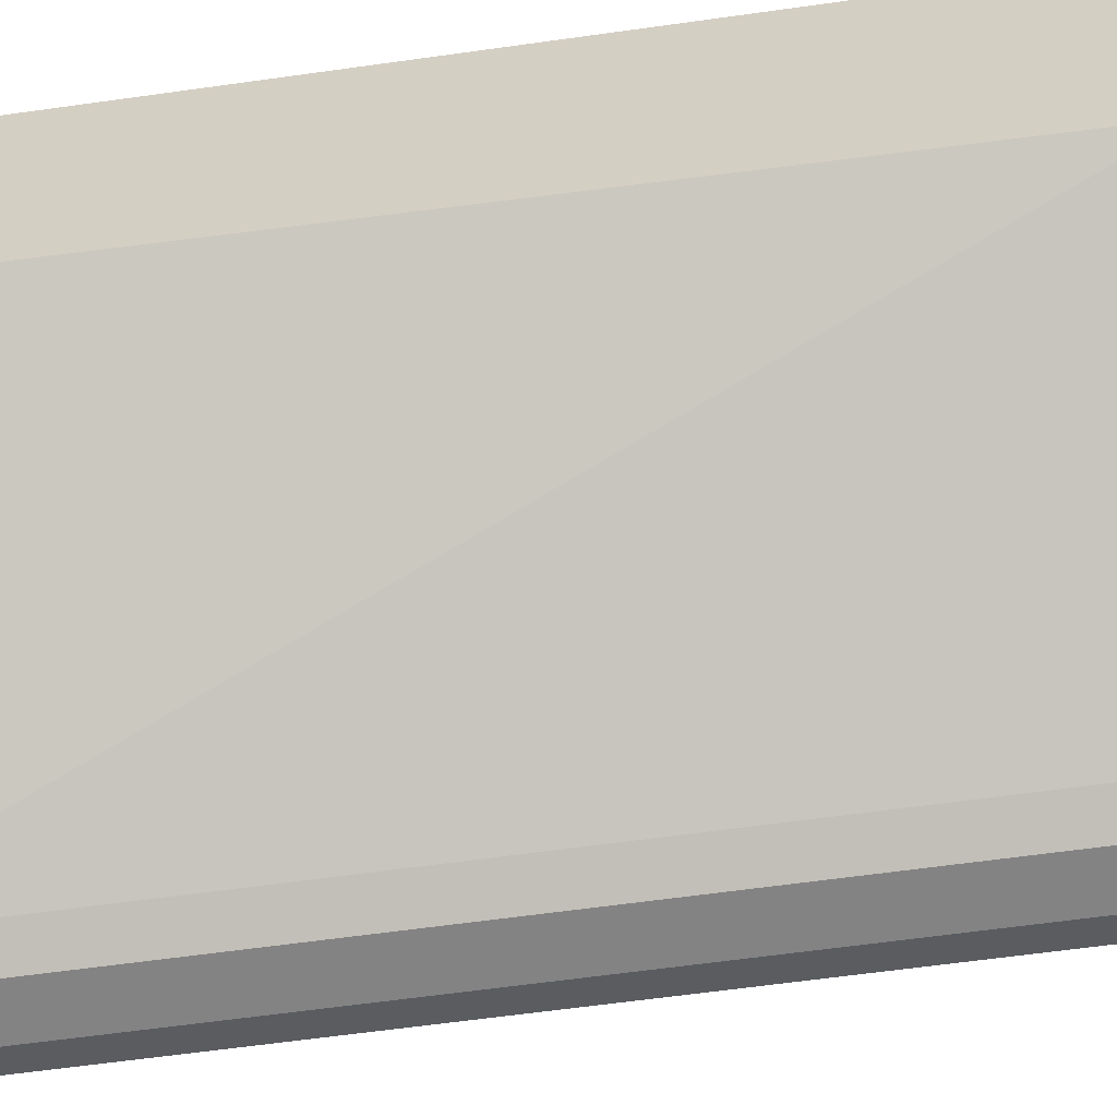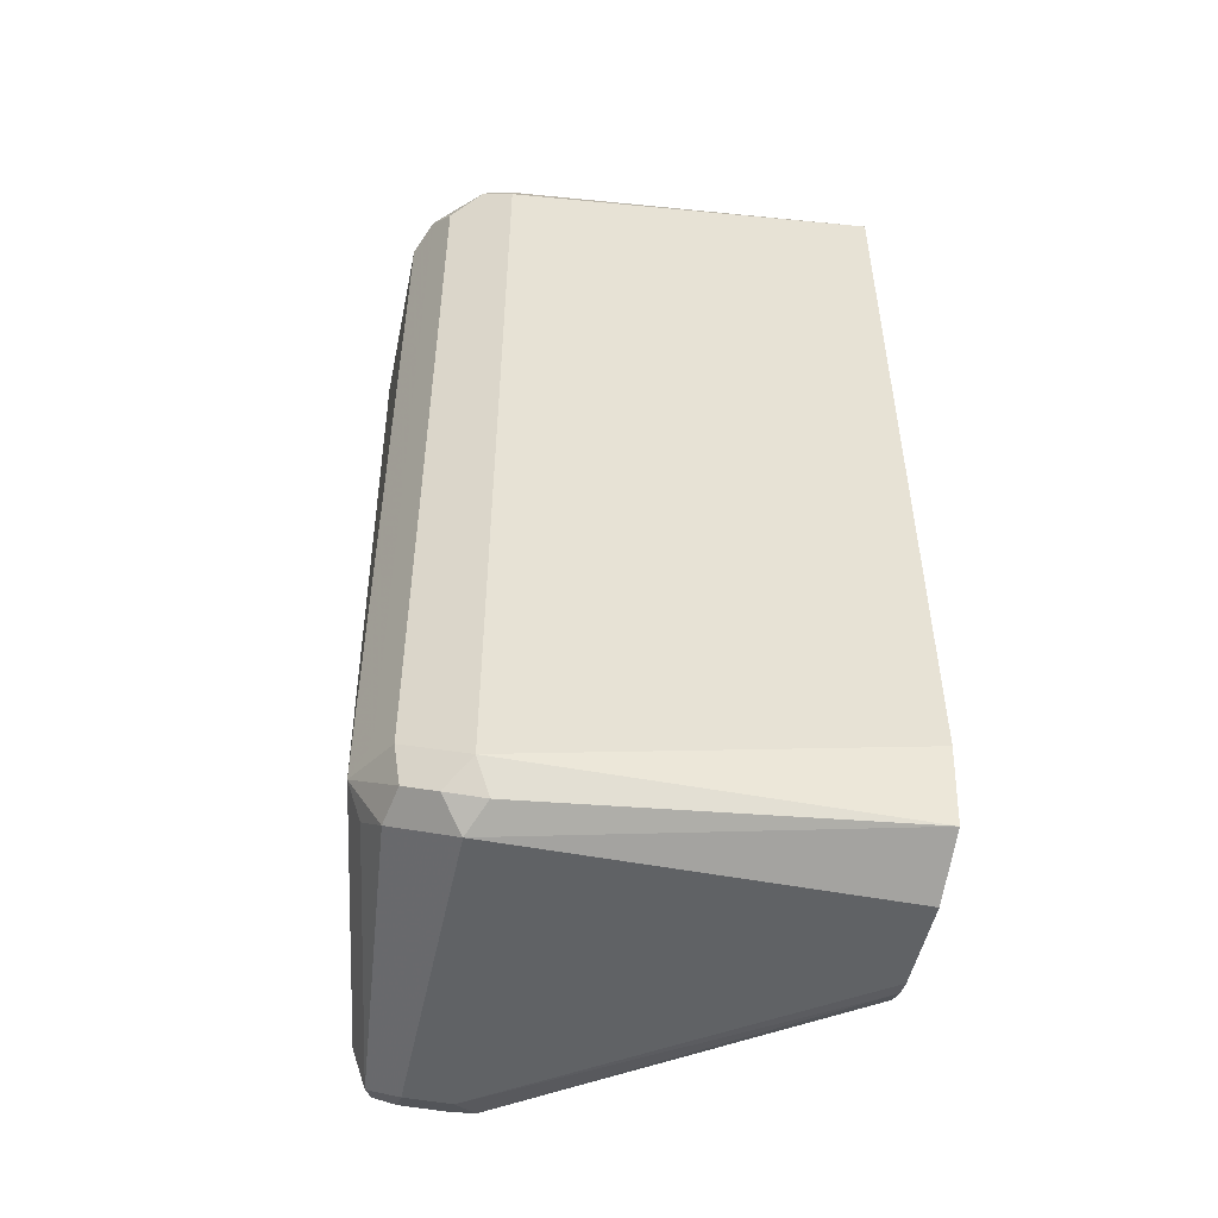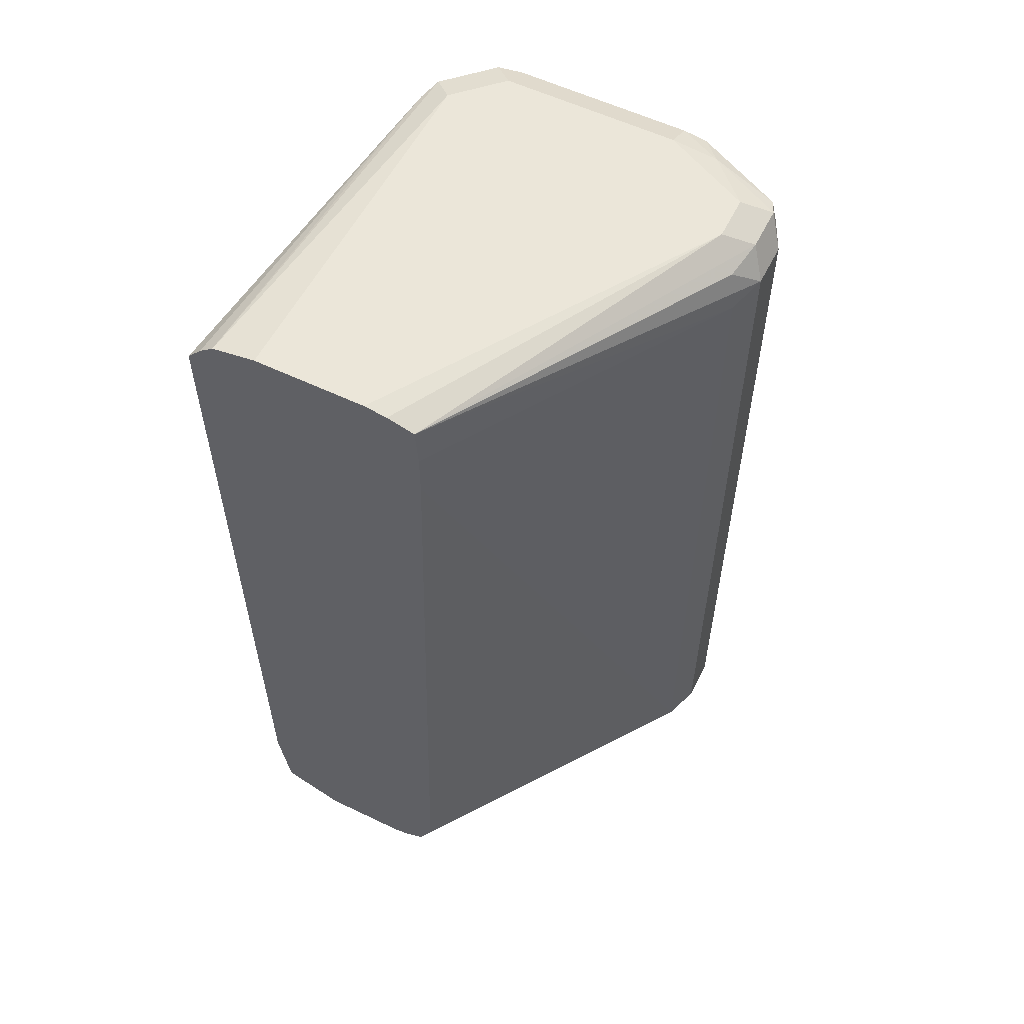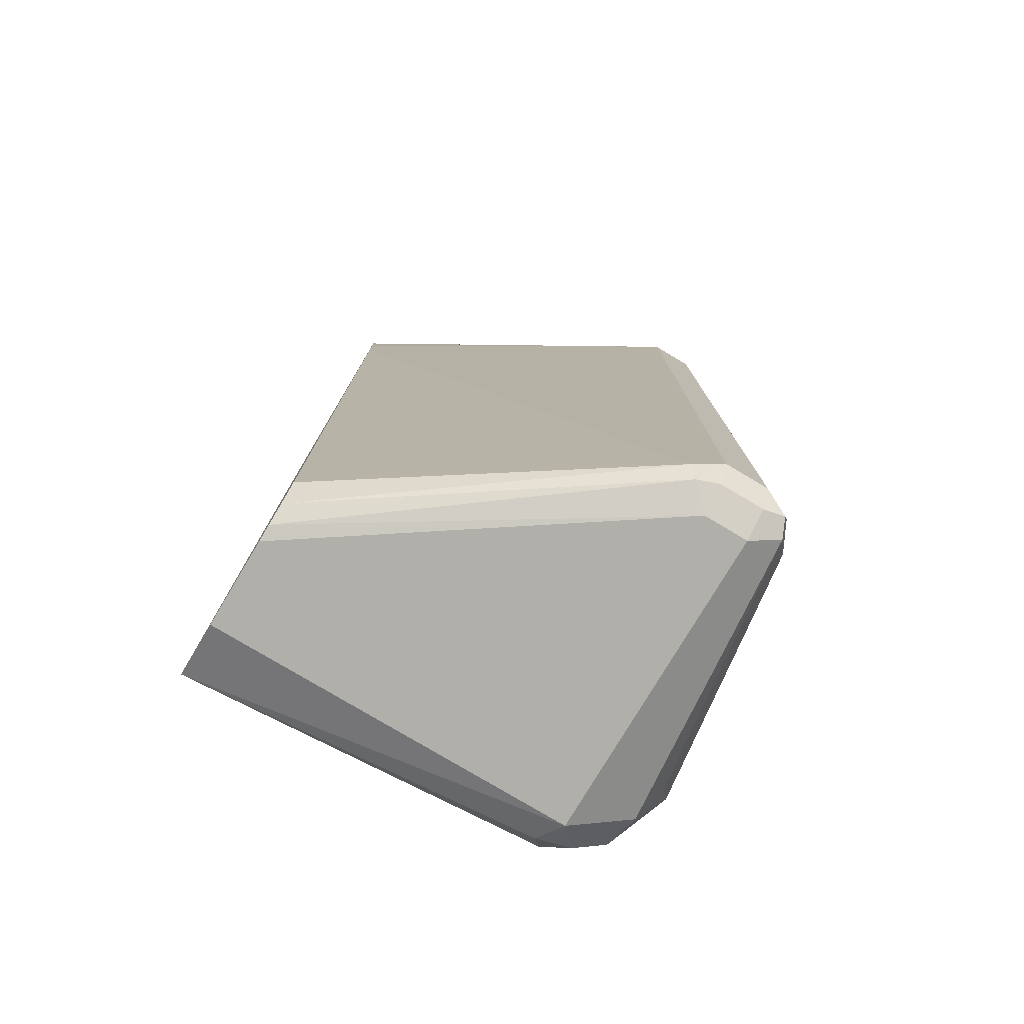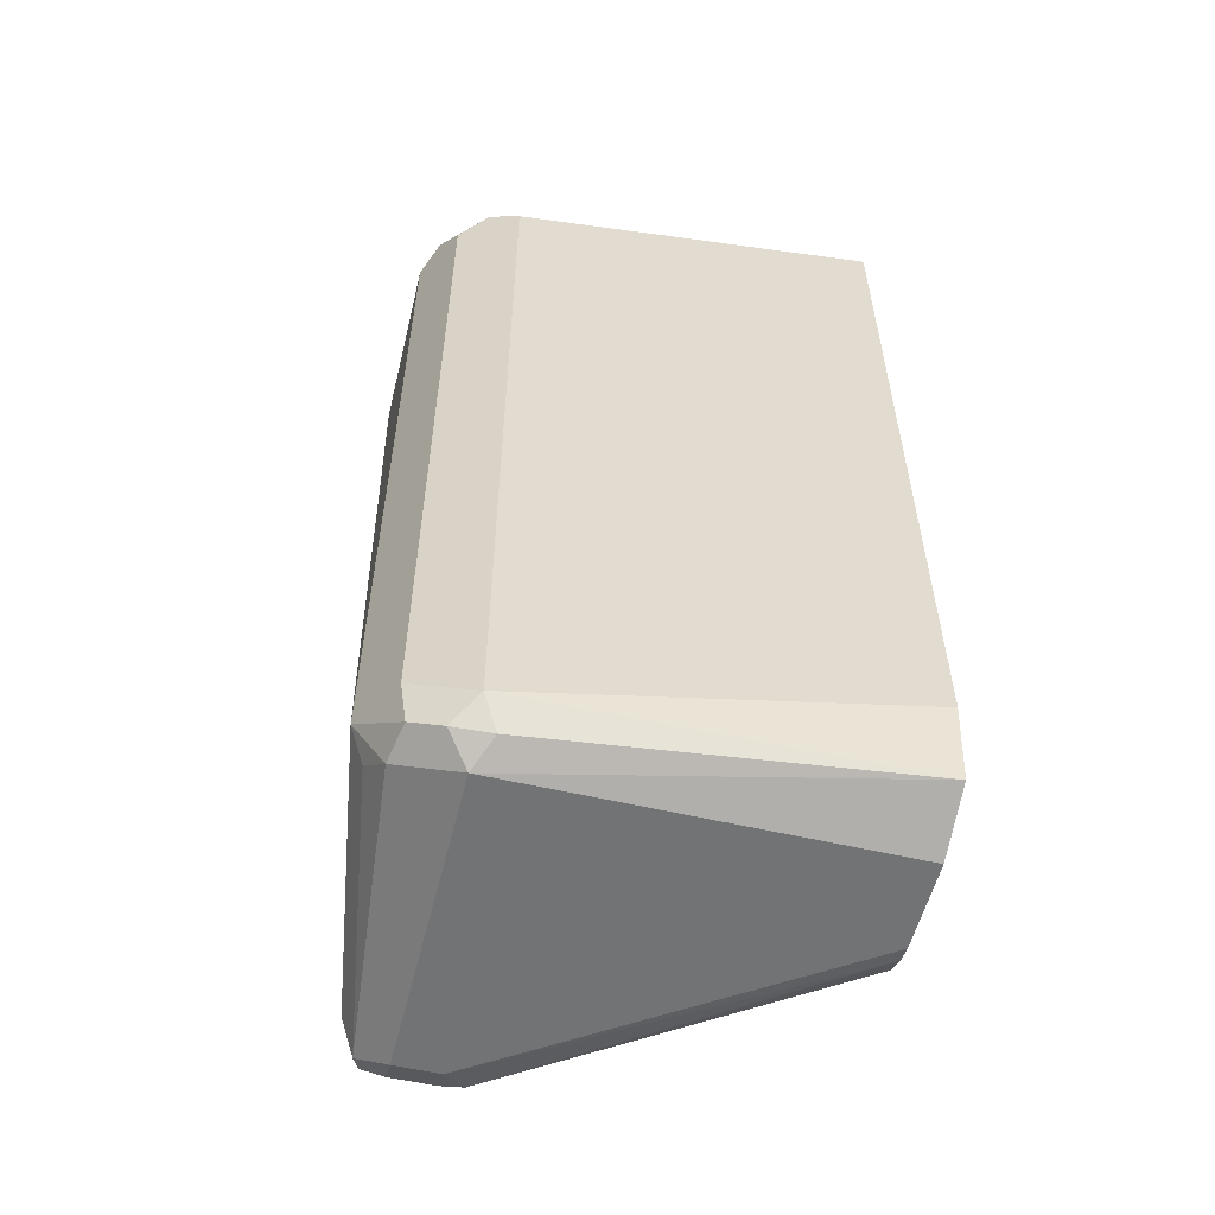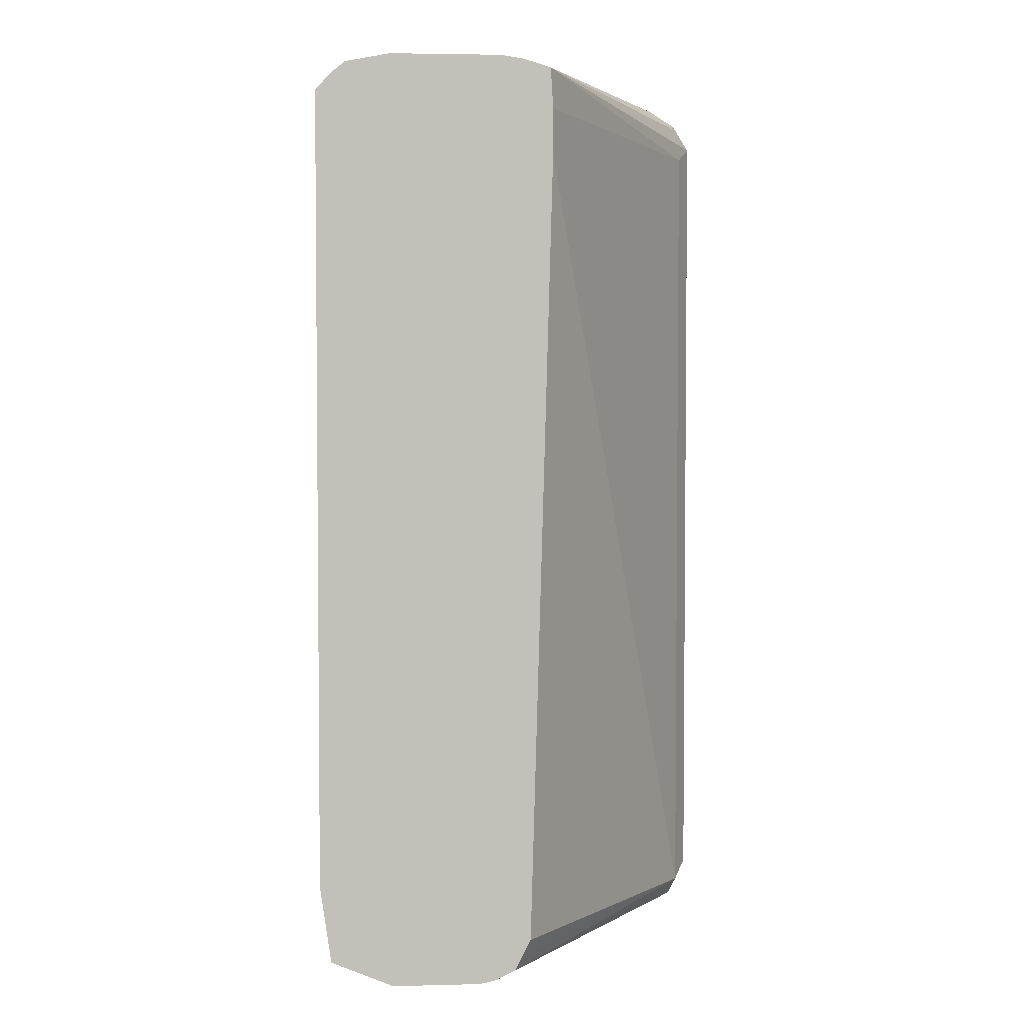
<metadata>
{"format":"obj","ext":"obj","renderer":"f3d","projection":"perspective","resolution":1024,"background":"white","views":[{"elev":-61.0,"azim":-81.8,"up":"+Y"},{"elev":-50.5,"azim":168.2,"up":"+Z"},{"elev":57.3,"azim":-63.5,"up":"+Z"},{"elev":-78.0,"azim":-30.9,"up":"+Z"},{"elev":-55.9,"azim":166.2,"up":"+Z"},{"elev":3.5,"azim":-94.8,"up":"+Z"}]}
</metadata>
<code>
v -0.005066 -0.4052 0.5225
v -0.005066 -0.3671 0.5225
v -0.005066 -0.4129 0.5213
v 0.107 -0.4741 0.52
v 0.1223 -0.4741 0.52
v 0.1376 -0.4435 0.52
v 0.1376 -0.3823 0.52
v 0.1223 -0.3671 0.52
v -0.005066 -0.3518 0.5196
v -0.005066 -0.4222 0.5185
v 0.1122 -0.4843 0.5149
v 0.1274 -0.4843 0.5149
v 0.1395 -0.4588 0.5161
v 0.1478 -0.4435 0.5149
v 0.1478 -0.3823 0.5149
v 0.1453 -0.3747 0.5161
v 0.13 -0.3594 0.5161
v 0.1223 -0.3569 0.5149
v -0.005066 -0.3467 0.5155
v -0.005066 -0.4231 0.5047
v 0.09686 -0.4843 0.4996
v 0.107 -0.4894 0.5047
v 0.09941 -0.4817 0.5123
v 0.1223 -0.4894 0.5047
v 0.1338 -0.4817 0.5123
v 0.1491 -0.4511 0.5123
v 0.1529 -0.4435 0.5047
v 0.1478 -0.3721 0.5098
v 0.1529 -0.3823 0.5047
v 0.1325 -0.3569 0.5098
v 0.1223 -0.3518 0.5047
v -0.005066 -0.3416 0.5098
v -0.005066 -0.4231 0.4893
v 0.09686 -0.4843 0.209
v 0.107 -0.4894 0.2141
v 0.1325 -0.4843 0.5047
v 0.1223 -0.4894 0.2141
v 0.1376 -0.4741 0.5047
v 0.1376 -0.4741 0.2141
v 0.1529 -0.3823 0.2294
v 0.1427 -0.362 0.4996
v 0.1478 -0.3721 0.2345
v 0.1325 -0.3569 0.2192
v -0.005066 -0.3416 0.4945
v 0.1223 -0.3518 0.2141
v -0.005066 -0.4155 0.2141
v -0.005066 -0.4129 0.209
v -0.005066 -0.4102 0.2035
v 0.09941 -0.4817 0.2026
v 0.107 -0.4843 0.2039
v 0.1325 -0.4843 0.2141
v 0.1223 -0.4843 0.2039
v 0.13 -0.4856 0.2065
v 0.1325 -0.4792 0.2039
v 0.1478 -0.3874 0.2192
v 0.1427 -0.3773 0.209
v 0.1402 -0.3645 0.2116
v 0.1427 -0.362 0.2243
v -0.005066 -0.3416 0.2345
v 0.13 -0.3594 0.2065
v 0.1172 -0.3569 0.2039
v -0.005066 -0.3454 0.2078
v -0.005066 -0.4033 0.2001
v 0.107 -0.4741 0.1988
v 0.1223 -0.4741 0.1988
v 0.1325 -0.3721 0.2039
v 0.1223 -0.3671 0.1988
v -0.005066 -0.3671 0.1988
v -0.005066 -0.3976 0.1988
f 1 2 9
f 37 53 51
f 37 52 53
f 36 39 38
f 36 51 39
f 35 52 37
f 35 50 52
f 35 49 50
f 34 49 35
f 34 48 49
f 34 47 48
f 34 46 47
f 33 46 34
f 31 59 44
f 31 45 59
f 39 51 54
f 31 44 32
f 30 43 45
f 30 58 43
f 30 41 58
f 28 58 41
f 28 42 58
f 28 40 42
f 28 29 40
f 28 41 30
f 27 40 29
f 27 39 40
f 27 38 39
f 25 27 26
f 25 38 27
f 25 36 38
f 30 45 31
f 24 51 36
f 39 54 55
f 40 55 56
f 64 67 65
f 64 68 67
f 64 69 68
f 63 69 64
f 62 67 68
f 61 67 62
f 60 67 61
f 57 67 60
f 57 66 67
f 56 66 57
f 54 66 56
f 54 67 66
f 54 65 67
f 54 56 55
f 39 55 40
f 52 54 53
f 51 53 54
f 50 64 65
f 49 64 50
f 49 63 64
f 48 63 49
f 45 62 59
f 45 61 62
f 45 60 61
f 43 60 45
f 43 57 60
f 43 58 57
f 40 58 42
f 40 57 58
f 40 56 57
f 52 65 54
f 24 37 51
f 50 65 52
f 22 37 24
f 6 14 15
f 6 13 14
f 5 13 6
f 5 12 13
f 4 12 5
f 4 11 12
f 4 10 11
f 3 10 4
f 2 8 9
f 2 7 8
f 1 7 2
f 1 6 7
f 1 5 6
f 1 4 5
f 6 15 7
f 1 3 4
f 1 20 10
f 1 33 20
f 1 46 33
f 1 47 46
f 1 48 47
f 1 69 63
f 1 68 69
f 1 62 68
f 1 59 62
f 1 44 59
f 1 32 44
f 1 19 32
f 1 9 19
f 24 36 25
f 1 10 3
f 7 15 16
f 1 63 48
f 8 16 17
f 22 35 37
f 7 16 8
f 21 35 22
f 21 34 35
f 20 34 21
f 20 33 34
f 18 31 32
f 18 30 31
f 17 30 18
f 16 30 17
f 16 28 30
f 15 29 28
f 15 28 16
f 14 29 15
f 14 27 29
f 18 32 19
f 13 26 14
f 14 26 27
f 8 17 9
f 9 18 19
f 10 20 21
f 9 17 18
f 10 22 23
f 10 23 11
f 10 21 22
f 11 22 24
f 11 24 12
f 12 24 25
f 12 25 13
f 13 25 26
f 11 23 22

</code>
